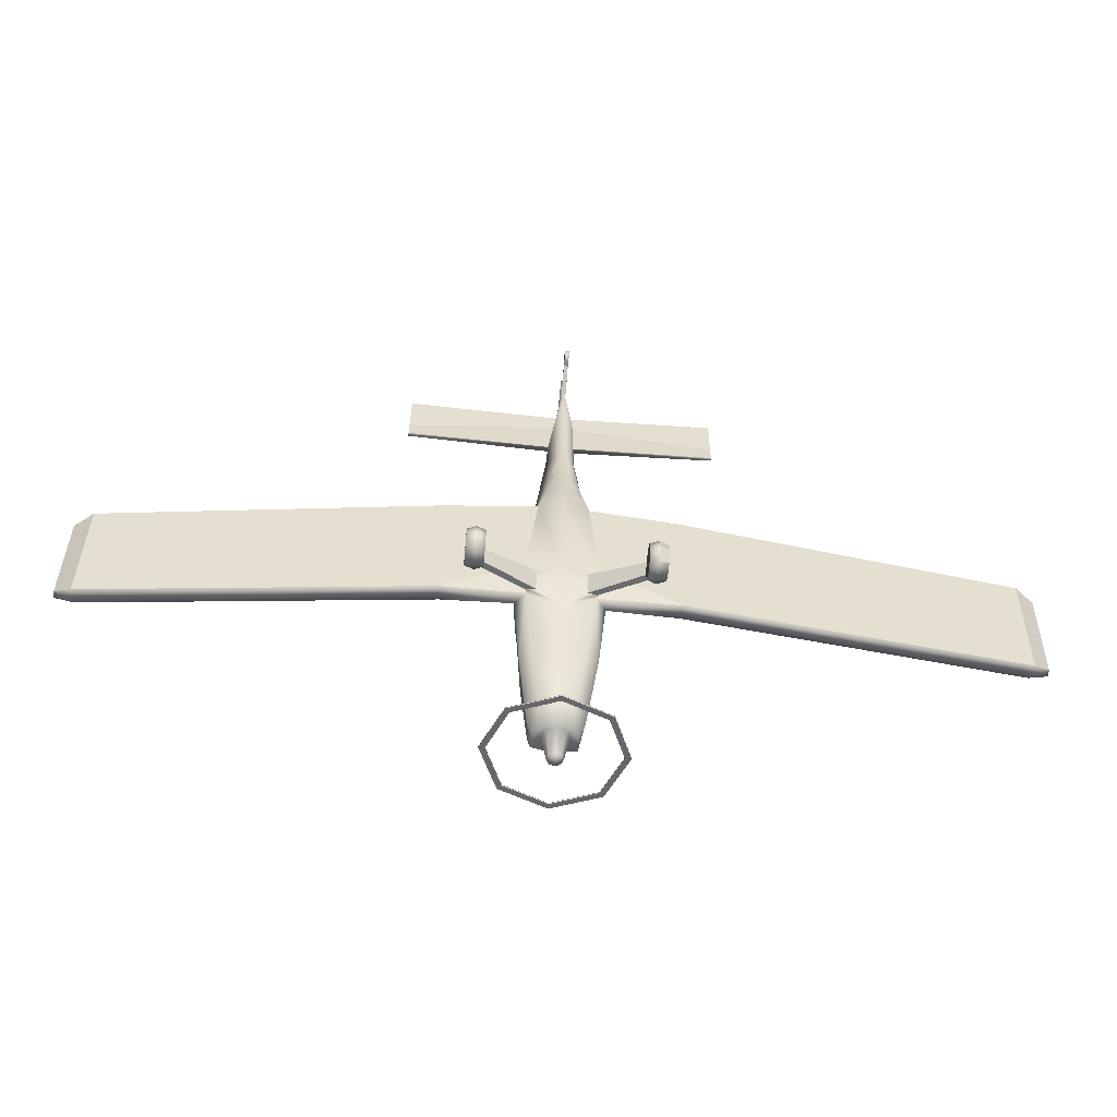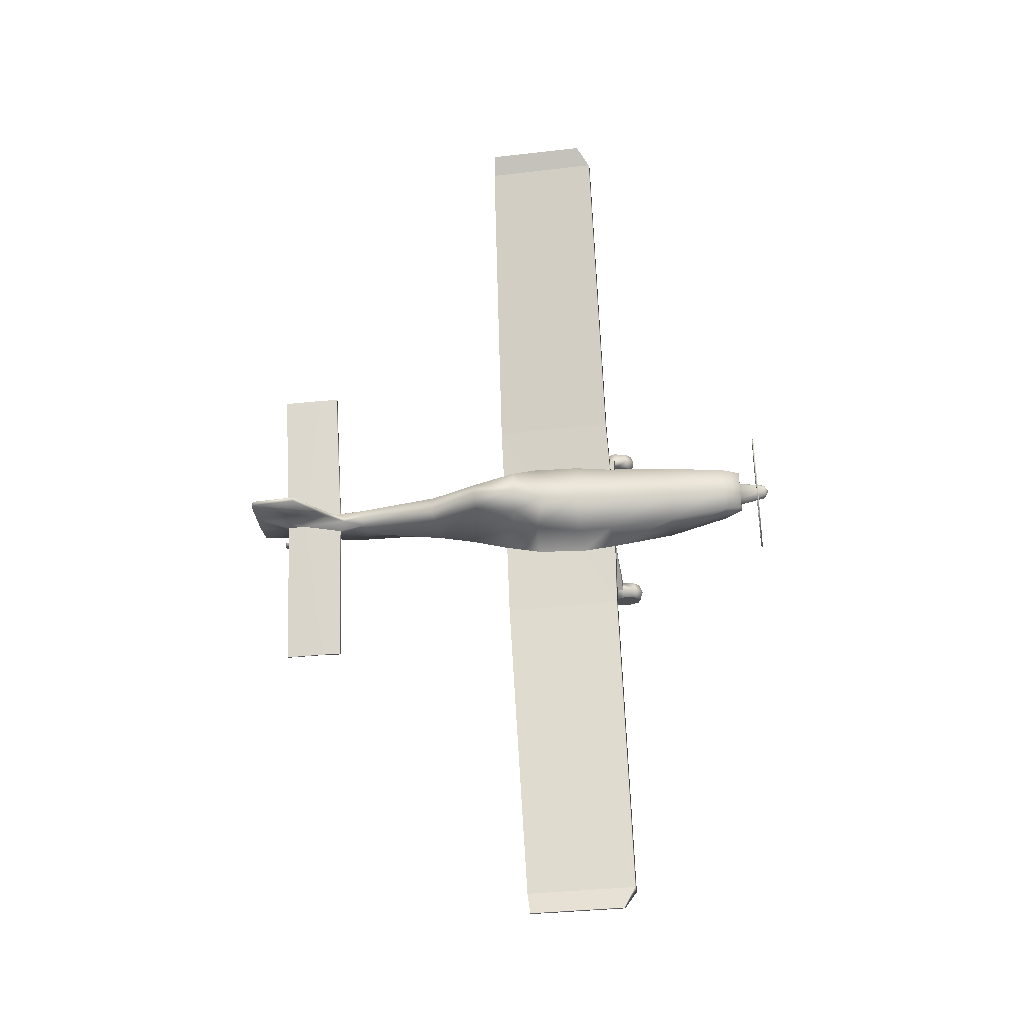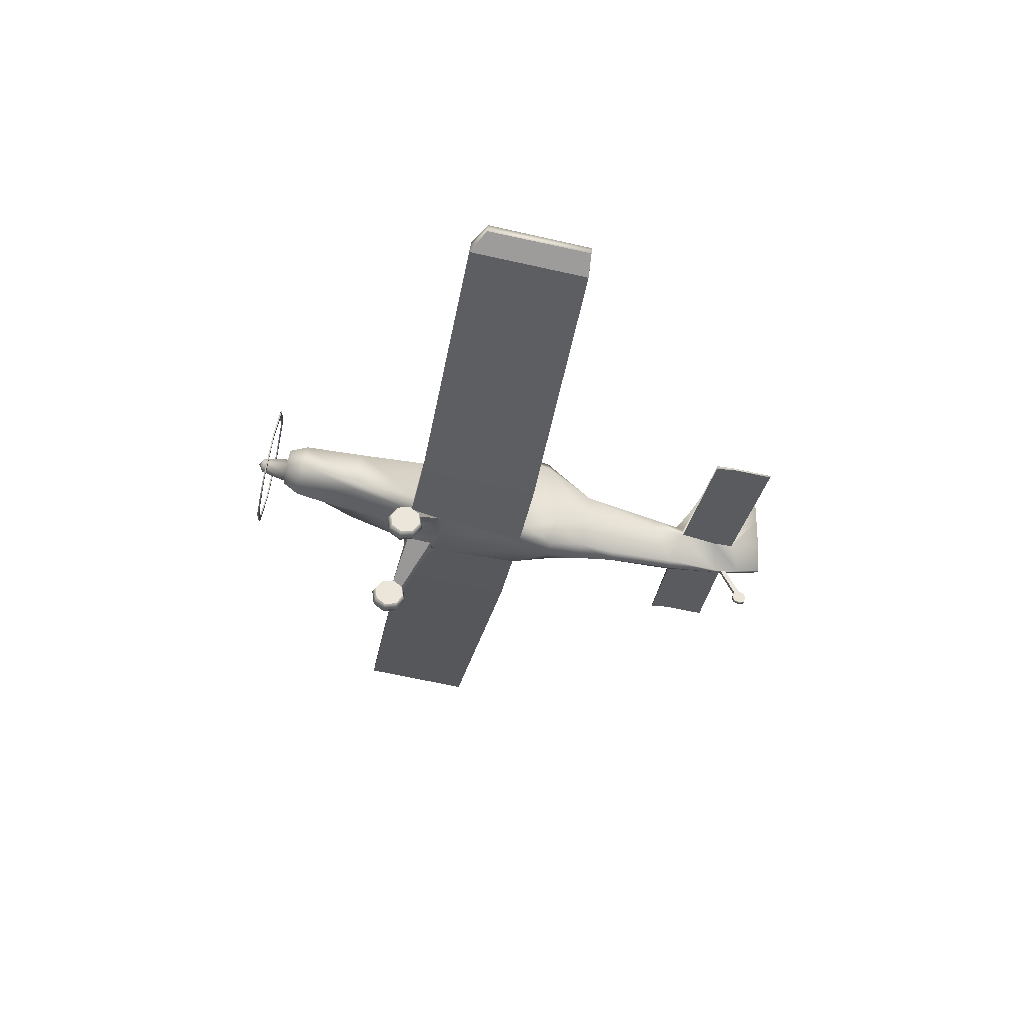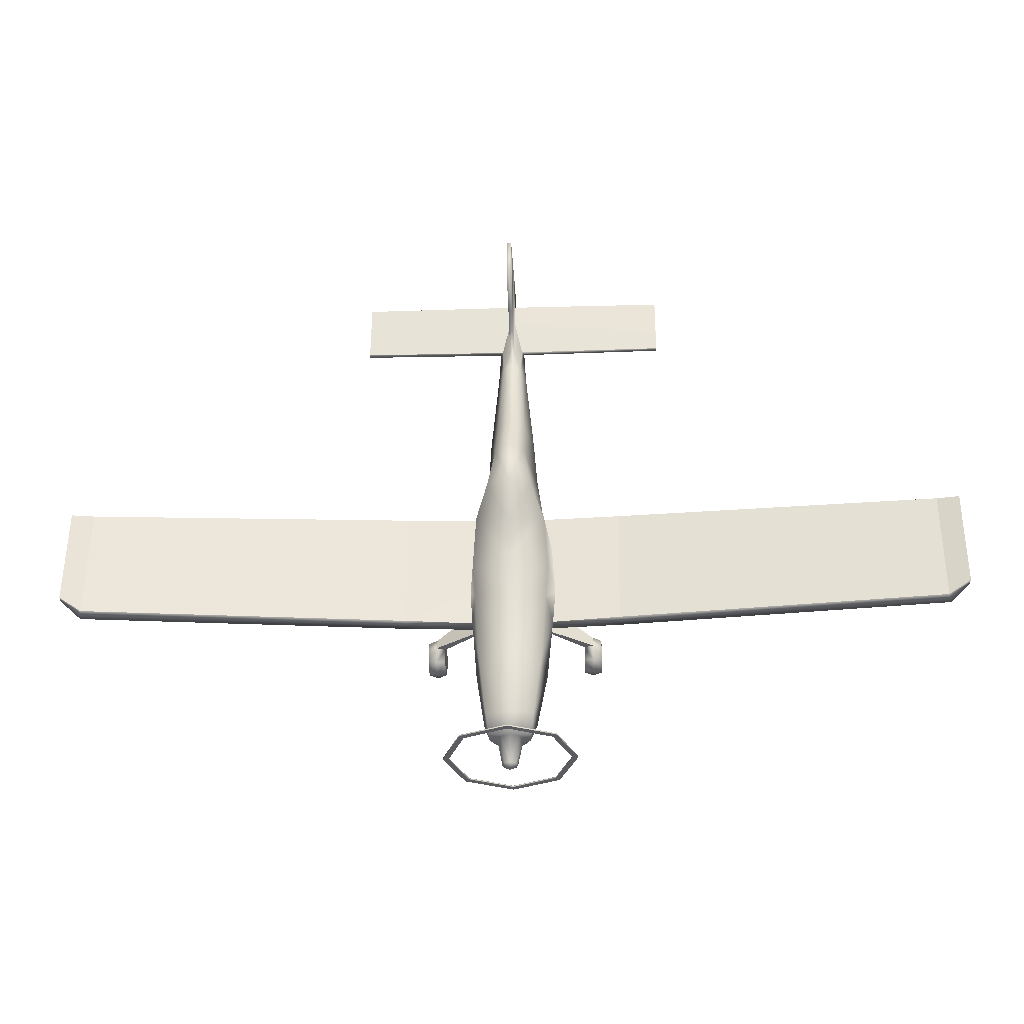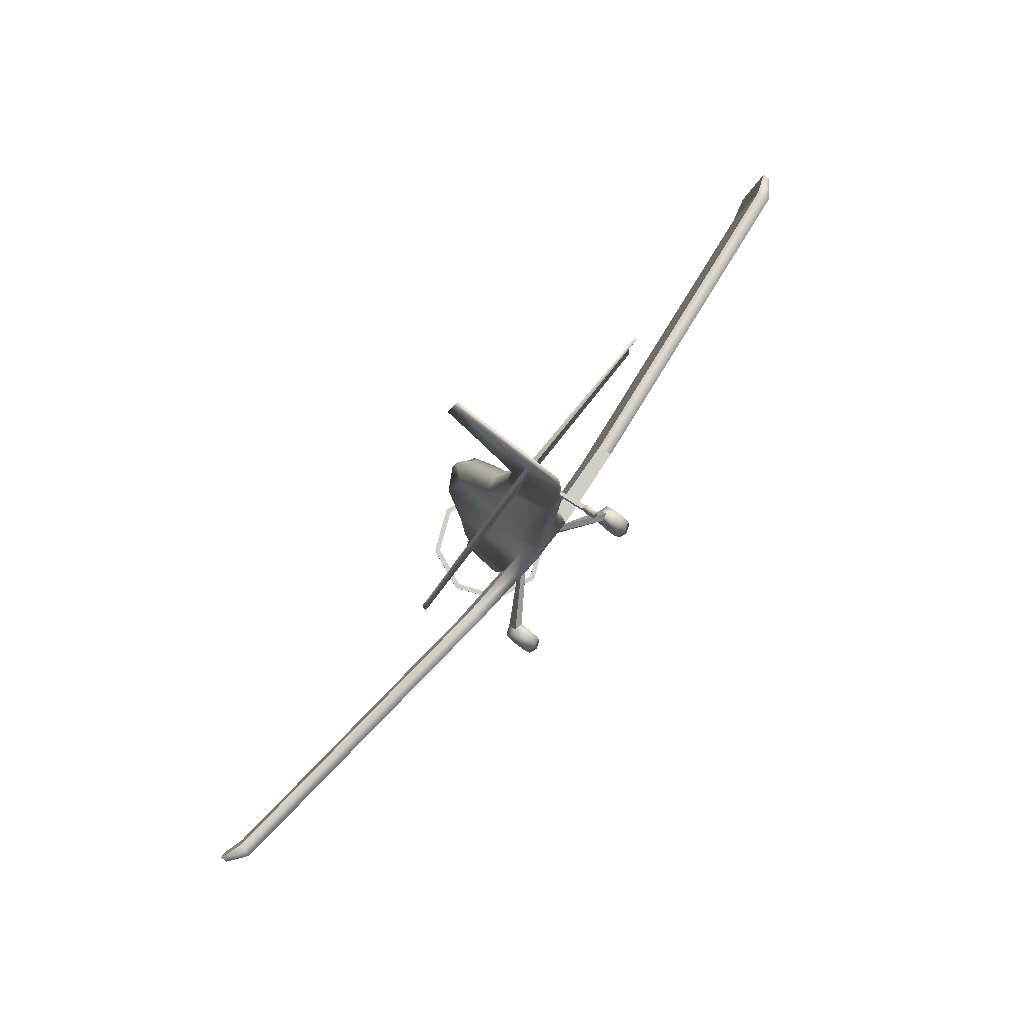
<metadata>
{"format":"obj","ext":"obj","renderer":"f3d","projection":"perspective","resolution":1024,"background":"white","views":[{"elev":-60.6,"azim":-5.3,"up":"+Z"},{"elev":70.6,"azim":87.5,"up":"+Y"},{"elev":-32.0,"azim":-99.5,"up":"+Y"},{"elev":-26.2,"azim":-177.2,"up":"+Z"},{"elev":78.2,"azim":-52.2,"up":"+Z"}]}
</metadata>
<code>
o AT5T_Circle.011
v -1.407 -0.02293 -0.01522
v -1.256 0.02942 -0.001532
v -1.557 0.02942 -0.001532
v -1.407 0.1277 -0.2216
v -1.256 0.1561 -0.1751
v -1.557 0.1561 -0.1751
v -1.407 0.383 -0.2567
v -1.256 0.3708 -0.2046
v -1.557 0.3062 0.07087
v -1.557 0.3708 -0.2046
v -1.407 0.5933 -0.09989
v -1.256 0.5476 -0.07274
v -1.256 0.3062 0.07087
v -1.557 0.5476 -0.07274
v -1.407 0.6354 0.157
v -1.256 0.5831 0.1433
v -1.557 0.5831 0.1433
v -1.407 0.4847 0.3634
v -1.256 0.4564 0.3169
v -1.557 0.4564 0.3169
v -1.407 0.2295 0.3985
v -1.256 0.2417 0.3464
v -1.557 0.2417 0.3464
v -1.407 0.01923 0.2416
v -1.256 0.06487 0.2145
v -1.557 0.06487 0.2145
v -0.5527 1.016 0.8187
v -0.4019 1.023 0.7729
v -0.5579 1.097 0.2828
v -0.4063 1.091 0.3223
v -0.8031 3.009 -2.368
v -1.136 2.214 -2.487
v -0.8031 1.419 -2.606
v -0.8031 1.423 -2.63
v -0.8031 3.013 -2.392
v -1.136 2.218 -2.511
v -0.7333 1.492 -2.619
v -1.037 2.218 -2.511
v -0.7333 1.488 -2.595
v -0.7333 2.94 -2.378
v -0.7333 2.944 -2.402
v -1.037 2.214 -2.487
v -0.3846 2.81 2.321
v -0.5513 1.057 2.474
v -0.4165 0.7656 2.431
v -0.5944 2.381 1.888
v -0.6968 1.154 1.829
v -0.6118 2.223 0.4384
v -0.7142 1.381 0.3125
v -0.5511 1.155 0.2789
v -0.3998 2.491 -1.81
v -0.45 2.039 -1.877
v -0.2709 1.832 -1.909
v -0.3583 2.395 -2.14
v -0.348 2.168 -2.174
v -0.2294 2.001 -2.199
v -0.156 2.323 -2.15
v -0.2206 2.168 -2.174
v -0.156 2.014 -2.197
v -0.09323 2.33 -2.626
v -0.1318 2.237 -2.64
v -0.09323 2.145 -2.654
v -0.1786 1.439 5.808
v -0.2167 1.348 5.801
v -0.1532 0.7457 5.538
v -0.03702 1.375 6.511
v -0.05235 1.301 6.503
v -0.03702 0.688 6.462
v -1.92 0.8906 2.449
v -1.9 1.126 2.484
v -1.923 1.177 0.3187
v -1.9 1.443 0.3584
v -7.627 1.527 2.362
v -7.574 1.756 2.397
v -7.634 1.795 0.3629
v -7.574 2.055 0.4017
v -7.95 1.777 2.347
v -7.95 1.89 2.364
v -7.95 2.009 0.6114
v -7.95 2.138 0.6309
v -0.05235 1.278 6.844
v -0.03702 1.352 6.852
v -2.702 1.318 5.843
v -2.702 1.383 5.86
v -2.702 1.325 6.184
v -2.702 1.361 6.193
v -2.702 1.235 6.883
v -2.702 1.27 6.892
v -0.5957 0.995 0.893
v -0.6564 2.249 1.047
v -0.7588 1.287 0.9367
v -0.4025 1.602 -0.8242
v -0.5314 2.335 -0.7537
v -0.6158 1.608 -0.8233
v -0.1535 0.8344 4.364
v -0.2517 1.401 5.206
v -0.1535 1.655 5.319
v -0.0357 0.7619 7.367
v -0.0357 1.618 5.72
v -0.0357 2.775 7.387
v -0.0357 2.614 7.427
v -0.0357 2.934 6.596
v -0.02989 0.7094 6.942
v -0.0357 1.936 7.421
v -0.0357 2.286 6.208
v -0.0357 2.099 6.646
v -0.2379 0.9003 3.688
v -0.2379 2 3.891
v -0.3934 1.382 3.808
v -0.2993 0.8288 3.088
v -0.251 2.624 3.079
v -0.4444 1.215 3.17
v -0.0357 1.333 7.413
v -0.0357 1.948 5.98
v -0.03404 0.6819 6.588
v -0.02796 0.6863 6.686
v -0.03735 0.2166 6.834
v -0.03735 0.2402 6.928
v -0.03735 -0.01043 6.931
v -0.03735 0.01312 7.025
v -0.03735 0.03442 6.834
v -0.03735 0.1101 6.801
v -0.03735 0.1243 7.055
v -0.03735 0.2 7.023
v 1.407 -0.02293 -0.01522
v 1.256 0.02942 -0.001532
v 1.557 0.02942 -0.001532
v 1.407 0.1277 -0.2216
v 1.256 0.1561 -0.1751
v 1.557 0.1561 -0.1751
v 1.407 0.383 -0.2567
v 1.256 0.3708 -0.2046
v 1.557 0.3062 0.07087
v 1.557 0.3708 -0.2046
v 1.407 0.5933 -0.09989
v 1.256 0.5476 -0.07274
v 1.256 0.3062 0.07087
v 1.557 0.5476 -0.07274
v 1.407 0.6354 0.157
v 1.256 0.5831 0.1433
v 1.557 0.5831 0.1433
v 1.407 0.4847 0.3634
v 1.256 0.4564 0.3169
v 1.557 0.4564 0.3169
v 1.407 0.2295 0.3985
v 1.256 0.2417 0.3464
v 1.557 0.2417 0.3464
v 1.407 0.01923 0.2416
v 1.256 0.06487 0.2145
v 1.557 0.06487 0.2145
v 0.5527 1.016 0.8187
v 0.4019 1.023 0.7729
v 0.5579 1.097 0.2828
v 0.4063 1.091 0.3223
v 0.8031 3.009 -2.368
v 1.136 2.214 -2.487
v 0.8031 1.419 -2.606
v 0.8031 1.423 -2.63
v 0.8031 3.013 -2.392
v 1.136 2.218 -2.511
v 0.7333 1.492 -2.619
v 1.037 2.218 -2.511
v 0.7333 1.488 -2.595
v 0.7333 2.94 -2.378
v 0.7333 2.944 -2.402
v 1.037 2.214 -2.487
v 0 3.339 -2.319
v 0 1.09 -2.655
v 0 1.094 -2.679
v 0 3.342 -2.343
v 0 1.188 -2.64
v 0 3.241 -2.333
v 0 3.245 -2.357
v 0 1.191 -2.664
v 0 3.021 2.352
v 0.3846 2.81 2.321
v 0.5513 1.057 2.474
v 0.4165 0.7656 2.431
v 0 0.7714 2.432
v 0 2.583 1.753
v 0.5944 2.381 1.888
v 0.6968 1.154 1.829
v 0 2.523 0.4557
v 0.6118 2.223 0.4384
v 0.7142 1.381 0.3125
v 0.5511 1.155 0.2789
v 0 1.148 0.003254
v 0 2.558 -1.8
v 0.3998 2.491 -1.81
v 0.45 2.039 -1.877
v 0.2709 1.832 -1.909
v 0 1.646 -1.936
v 0 2.467 -2.129
v 0.3583 2.395 -2.14
v 0.348 2.168 -2.174
v 0.2294 2.001 -2.199
v 0 1.883 -2.216
v 0 2.387 -2.141
v 0.156 2.323 -2.15
v 0.2206 2.168 -2.174
v 0.156 2.014 -2.197
v 0 1.95 -2.206
v 0 2.368 -2.621
v 0.09323 2.33 -2.626
v 0.1318 2.237 -2.64
v 0.09323 2.145 -2.654
v 0 2.107 -2.66
v 0 2.249 -2.718
v 0.1786 1.439 5.808
v 0.2167 1.348 5.801
v 0.1532 0.7457 5.538
v 0 0.6829 5.528
v 0.03702 1.375 6.511
v 0.05235 1.301 6.503
v 0.03702 0.688 6.462
v 0 0.6729 6.46
v 1.92 0.8906 2.449
v 1.9 1.126 2.484
v 1.923 1.177 0.3187
v 1.9 1.443 0.3584
v 7.627 1.527 2.362
v 7.574 1.756 2.397
v 7.634 1.795 0.3629
v 7.574 2.055 0.4017
v 7.95 1.777 2.347
v 7.95 1.89 2.364
v 7.95 2.009 0.6114
v 7.95 2.138 0.6309
v 0.05235 1.278 6.844
v 0.03702 1.352 6.852
v 2.702 1.318 5.843
v 2.702 1.383 5.86
v 2.702 1.325 6.184
v 2.702 1.361 6.193
v 2.702 1.235 6.883
v 2.702 1.27 6.892
v 0.5957 0.995 0.893
v 0 0.9914 0.8925
v 0.6564 2.249 1.047
v 0.7588 1.287 0.9367
v 0 2.572 1.07
v 0.4025 1.602 -0.8242
v 0 1.403 -0.8541
v 0.5314 2.335 -0.7537
v 0.6158 1.608 -0.8233
v 0 2.505 -0.7282
v 0 0.7429 4.35
v 0.1535 0.8344 4.364
v 0.2517 1.401 5.206
v 0.1535 1.655 5.319
v 0 1.705 5.388
v 0.0357 0.7619 7.367
v 0.0357 1.618 5.72
v 0.0357 2.775 7.387
v 0.0357 2.614 7.427
v 0.0357 2.934 6.596
v 0.02989 0.7094 6.942
v 0.0357 1.936 7.421
v 0.0357 2.286 6.208
v 0.0357 2.099 6.646
v 0.2379 0.9003 3.688
v 0.2379 2 3.891
v 0 2.068 3.967
v 0 0.7214 3.662
v 0.3934 1.382 3.808
v 0.2993 0.8288 3.088
v 0.251 2.624 3.079
v 0 2.888 3.098
v 0 0.7423 3.075
v 0.4444 1.215 3.17
v 0.0357 1.333 7.413
v 0.0357 1.948 5.98
v 0.03404 0.6819 6.588
v 0.02796 0.6863 6.686
v 0.03735 0.2166 6.834
v 0.03735 0.2402 6.928
v 0.03735 -0.01043 6.931
v 0.03735 0.01312 7.025
v 0.03735 0.03442 6.834
v 0.03735 0.1101 6.801
v 0.03735 0.1243 7.055
v 0.03735 0.2 7.023
f 19 22 13
f 6 3 9
f 10 6 9
f 2 5 13
f 15 18 27 29
f 26 23 9
f 22 25 13
f 5 8 13
f 20 17 9
f 3 26 9
f 17 14 9
f 25 2 13
f 8 12 13
f 23 20 9
f 12 16 13
f 14 10 9
f 16 19 13
f 18 19 28 27
f 19 16 30 28
f 16 15 29 30
f 38 36 35 41
f 172 167 31 40
f 39 33 168 171
f 37 34 36 38
f 40 31 32 42
f 174 169 34 37
f 41 35 170 173
f 42 32 33 39
f 91 49 72
f 44 47 70
f 69 71 89 45
f 73 75 71 69
f 73 77 79 75
f 74 76 80 78
f 63 84 86 66
f 67 85 83 64
f 66 86 88 82
f 81 87 85 67
f 50 89 71
f 74 70 72 76
f 118 276 274 116
f 116 115 117 118
f 123 121 119 120
f 118 117 122 124
f 124 122 121 123
f 125 128 130 127
f 143 137 146
f 130 133 127
f 134 133 130
f 126 137 129
f 139 153 151 142
f 150 133 147
f 146 137 149
f 129 137 132
f 144 133 141
f 127 133 150
f 141 133 138
f 149 137 126
f 132 137 136
f 147 133 144
f 136 137 140
f 138 133 134
f 140 137 143
f 150 148 125 127
f 142 151 152 143
f 143 152 154 140
f 140 154 153 139
f 162 165 159 160
f 172 164 155 167
f 163 171 168 157
f 161 162 160 158
f 164 166 156 155
f 174 161 158 169
f 165 173 170 159
f 166 163 157 156
f 185 240 220
f 178 217 218 177
f 177 218 182
f 178 237 219 217
f 217 219 223 221
f 225 221 223 227
f 222 226 228 224
f 209 213 234 232
f 214 210 231 233
f 213 230 236 234
f 229 214 233 235
f 186 219 237
f 218 222 224 220
f 274 276 275 273
f 281 278 277 279
f 276 282 280 275
f 282 281 279 280
f 47 91 72 70
f 218 220 240 182
f 273 275 117 115
f 1 4 5 2
f 1 3 6 4
f 4 7 8 5
f 6 10 7 4
f 7 11 12 8
f 10 14 11 7
f 11 15 16 12
f 14 17 15 11
f 17 20 18 15
f 18 21 22 19
f 20 23 21 18
f 21 24 25 22
f 23 26 24 21
f 24 1 2 25
f 26 3 1 24
f 167 170 35 31
f 32 36 34 33
f 31 35 36 32
f 33 34 169 168
f 39 171 174 37
f 37 38 42 39
f 41 173 172 40
f 42 38 41 40
f 44 43 46 47
f 43 175 180 46
f 29 27 89 50
f 91 90 48 49
f 90 241 183 48
f 94 93 51 52
f 92 94 52 53
f 93 246 188 51
f 192 53 56 197
f 52 51 54 55
f 53 52 55 56
f 51 188 193 54
f 54 193 198 57
f 197 56 59 202
f 55 54 57 58
f 56 55 58 59
f 59 58 61 62
f 57 198 203 60
f 202 59 62 207
f 58 57 60 61
f 62 61 208
f 60 203 208
f 207 62 208
f 61 60 208
f 95 247 212 65
f 97 96 64 63
f 96 95 65 64
f 66 114 99 63
f 64 65 68 67
f 251 97 99
f 65 212 216 68
f 82 88 87 81
f 71 75 76 72
f 49 50 71 72
f 45 44 70 69
f 179 238 237 178
f 70 74 73 69
f 73 74 78 77
f 76 75 79 80
f 84 83 85 86
f 86 85 87 88
f 64 83 84 63
f 78 80 79 77
f 46 180 241 90
f 47 46 90 91
f 48 183 246 93
f 50 49 94 92
f 49 48 93 94
f 187 50 92 243
f 263 108 97 251
f 109 107 95 96
f 108 109 96 97
f 107 264 247 95
f 66 82 104 106
f 252 271 113 98
f 100 254 256 102
f 116 274 257 103
f 99 253 251
f 105 106 100 102
f 106 104 101 100
f 97 63 99
f 271 258 104 113
f 101 255 254 100
f 120 278 281 123
f 192 243 92 53
f 81 113 104 82
f 114 66 106 105
f 258 255 101 104
f 252 98 103 257
f 110 269 264 107
f 111 112 109 108
f 112 110 107 109
f 268 111 108 263
f 175 43 111 268
f 44 45 110 112
f 43 44 112 111
f 45 179 269 110
f 105 259 272 114
f 98 113 81 103
f 103 81 67 68
f 103 68 115 116
f 273 115 216
f 68 216 115
f 277 278 120 119
f 279 277 119 121
f 275 280 122 117
f 123 281 282 124
f 280 279 121 122
f 124 282 276 118
f 28 238 89 27
f 29 50 187 30
f 30 187 238 28
f 125 126 129 128
f 128 129 132 131
f 130 128 131 134
f 131 132 136 135
f 134 131 135 138
f 135 136 140 139
f 138 135 139 141
f 141 139 142 144
f 142 143 146 145
f 144 142 145 147
f 145 146 149 148
f 147 145 148 150
f 148 149 126 125
f 167 155 159 170
f 156 157 158 160
f 155 156 160 159
f 157 168 169 158
f 163 161 174 171
f 161 163 166 162
f 165 164 172 173
f 166 164 165 162
f 177 182 181 176
f 176 181 180 175
f 153 186 237 151
f 240 185 184 239
f 239 184 183 241
f 245 190 189 244
f 242 191 190 245
f 244 189 188 246
f 192 197 196 191
f 190 195 194 189
f 191 196 195 190
f 189 194 193 188
f 194 199 198 193
f 197 202 201 196
f 195 200 199 194
f 196 201 200 195
f 201 206 205 200
f 199 204 203 198
f 202 207 206 201
f 200 205 204 199
f 206 208 205
f 204 208 203
f 207 208 206
f 205 208 204
f 248 211 212 247
f 250 209 210 249
f 249 210 211 248
f 213 209 253 272
f 210 214 215 211
f 250 251 253
f 211 215 216 212
f 230 229 235 236
f 219 220 224 223
f 185 220 219 186
f 218 217 221 222
f 221 225 226 222
f 224 228 227 223
f 232 234 233 231
f 234 236 235 233
f 210 209 232 231
f 225 227 228 226
f 181 239 241 180
f 182 240 239 181
f 184 244 246 183
f 186 242 245 185
f 185 245 244 184
f 187 243 242 186
f 263 251 250 262
f 265 249 248 261
f 262 250 249 265
f 261 248 247 264
f 213 260 258 230
f 259 256 254 260
f 260 254 255 258
f 250 253 209
f 192 191 242 243
f 229 230 258 271
f 272 259 260 213
f 266 261 264 269
f 267 262 265 270
f 270 265 261 266
f 268 263 262 267
f 175 268 267 176
f 177 270 266 178
f 176 267 270 177
f 178 266 269 179
f 252 257 229 271
f 257 215 214 229
f 257 274 273 215
f 215 273 216
f 152 151 237 238
f 153 154 187 186
f 154 152 238 187
f 45 89 238 179
f 114 272 253 99
f 102 256 259 105

</code>
